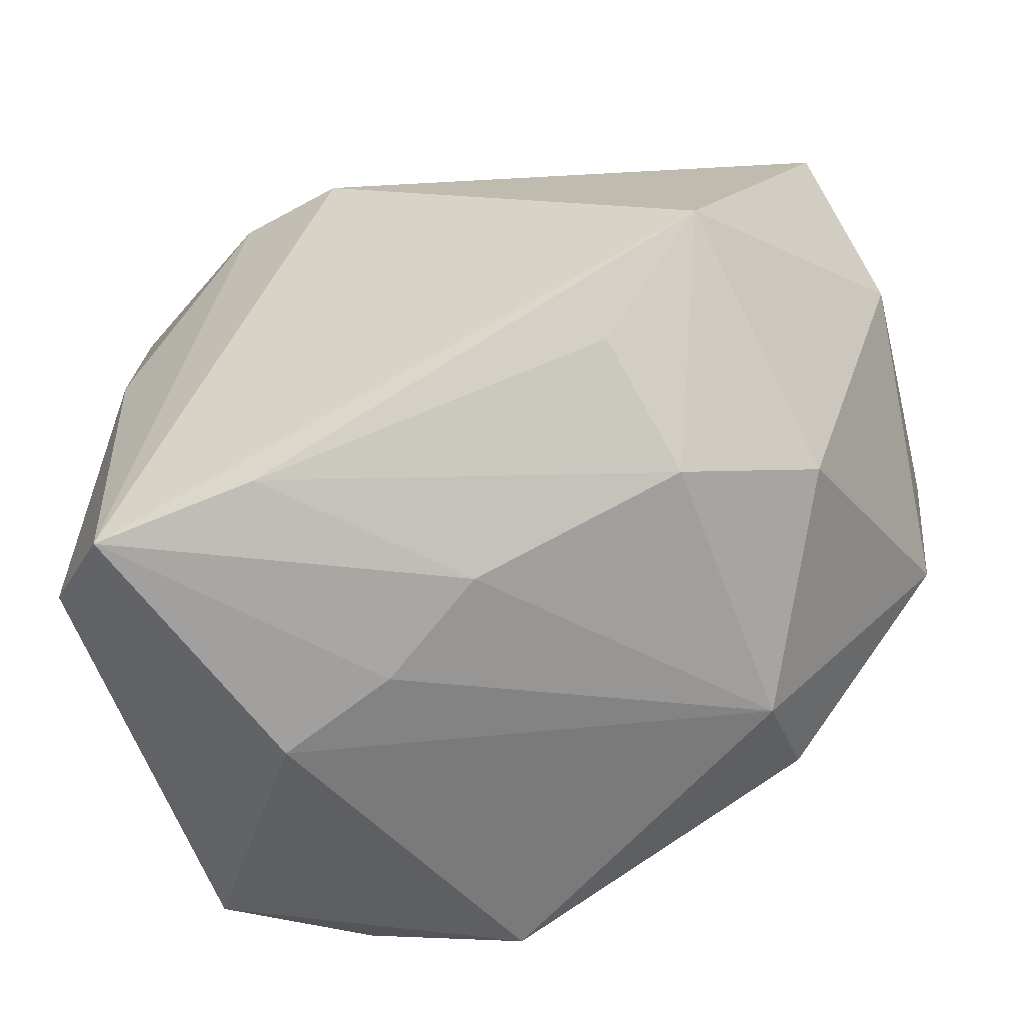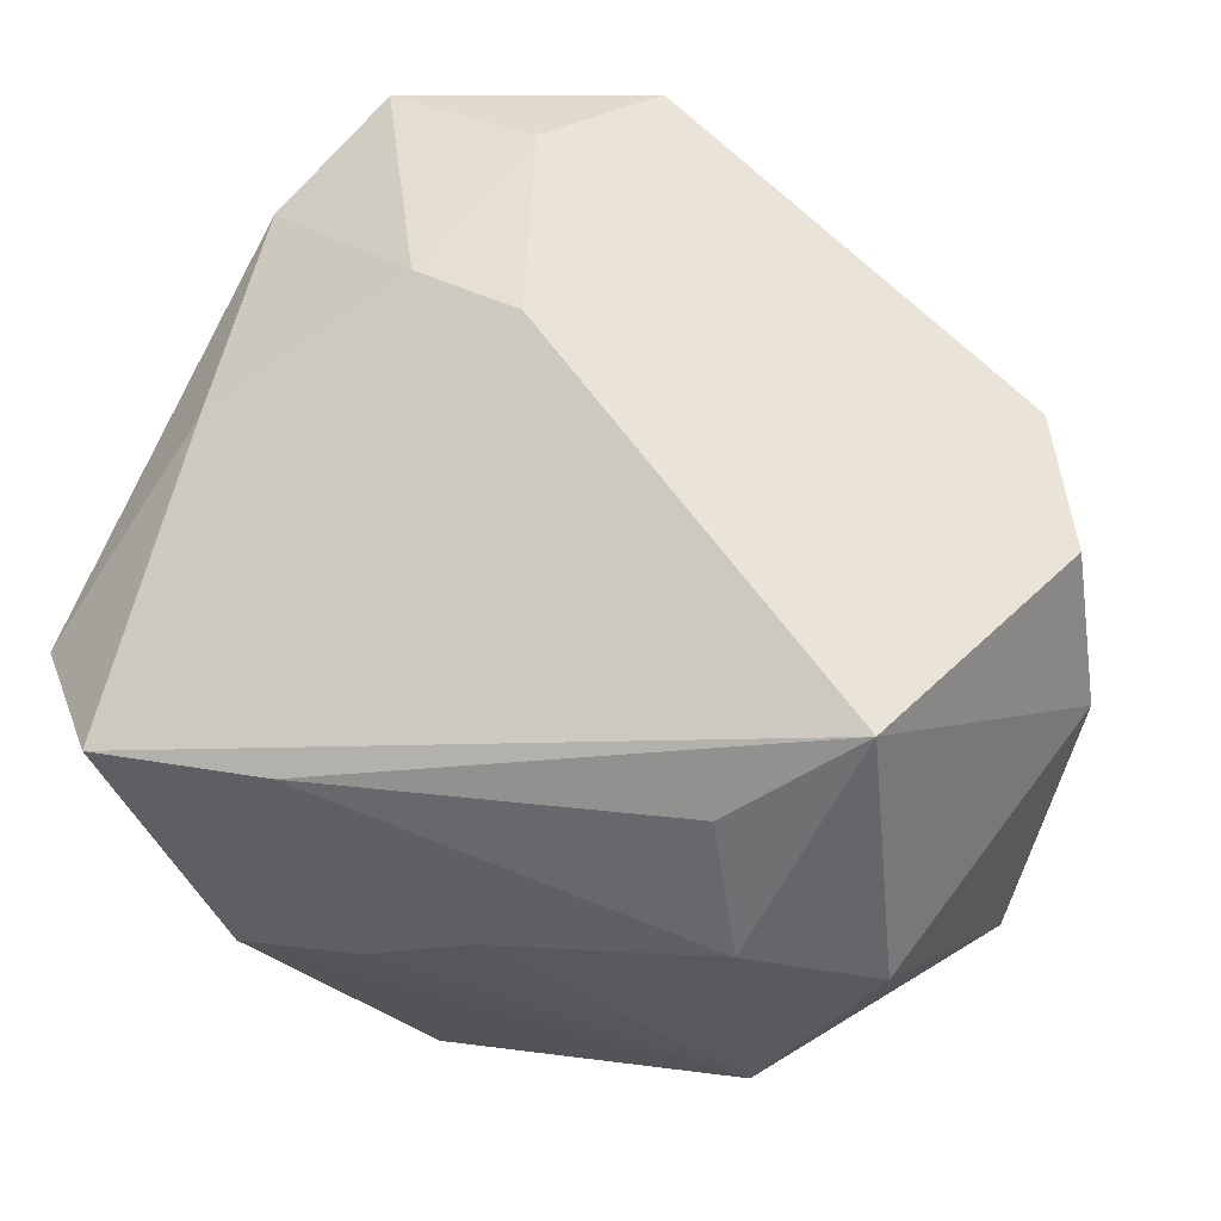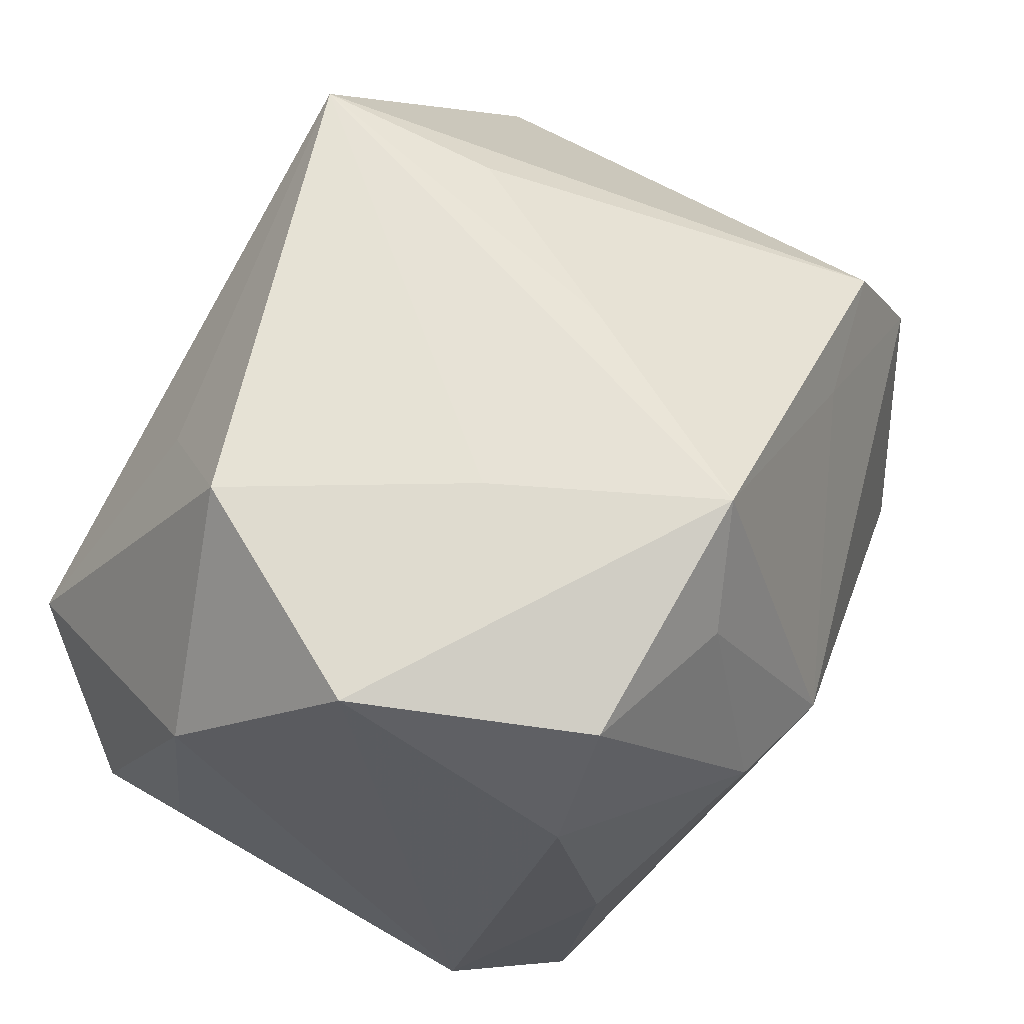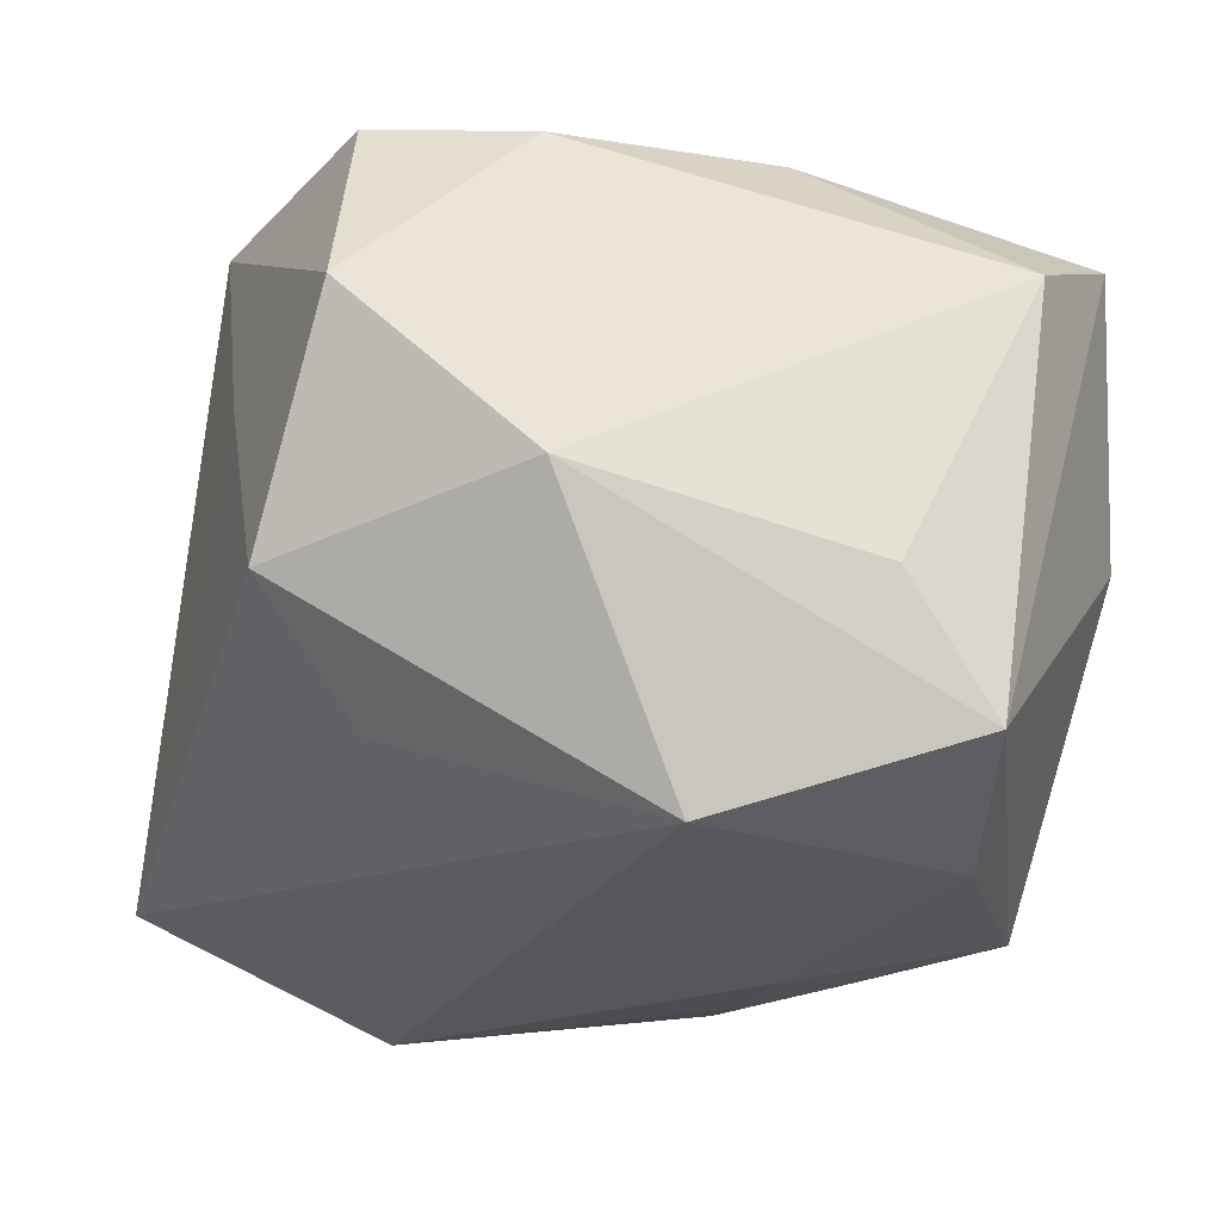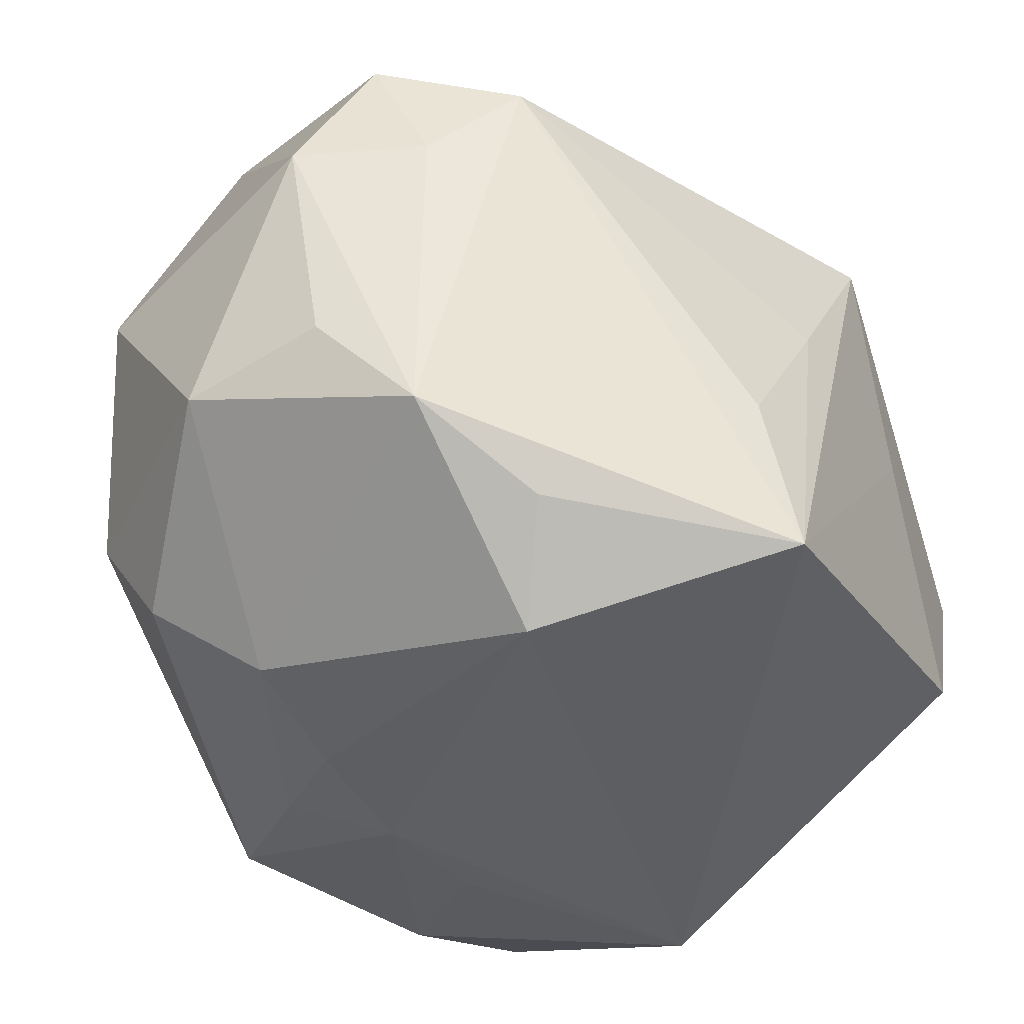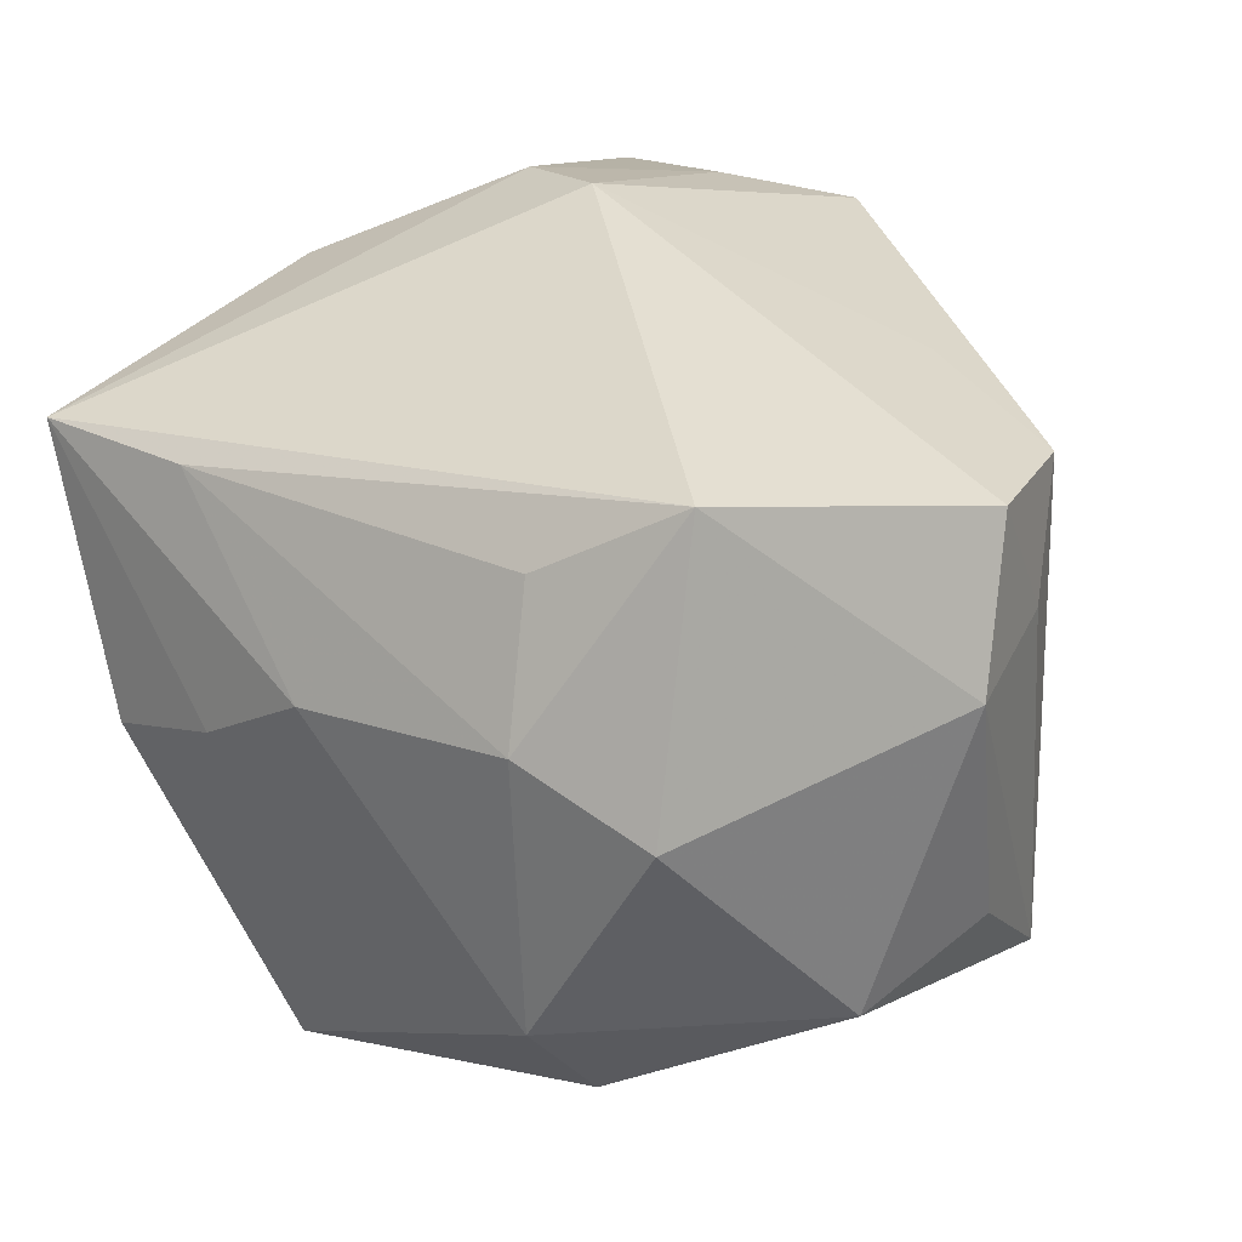
<metadata>
{"format":"obj","ext":"obj","renderer":"f3d","projection":"perspective","resolution":1024,"background":"white","views":[{"elev":-64.8,"azim":14.9,"up":"+Y"},{"elev":64.3,"azim":16.0,"up":"+Z"},{"elev":65.8,"azim":-65.0,"up":"+Y"},{"elev":-31.3,"azim":-110.0,"up":"+Z"},{"elev":-37.8,"azim":114.0,"up":"+Z"},{"elev":36.3,"azim":43.1,"up":"+Z"}]}
</metadata>
<code>
v -0.01315 -0.02573 -0.0003297
v 0.0305 -0.003237 0.01135
v -0.01484 0.02577 -0.01178
v 0.001488 -0.02486 0.008082
v 0.003098 -0.01609 -0.02074
v -0.02102 -0.02267 0.01546
v -0.02483 -0.01161 -0.01931
v -0.02228 0.01274 0.01498
v 0.02769 0.00123 0.02018
v 0.02284 0.01105 -0.01641
v 0.03026 -0.0007439 -0.004653
v -0.007631 0.02577 0.003057
v 0.02904 0.005659 -0.0116
v -0.02351 0.02468 0.001161
v 0.01564 -0.01167 -0.01847
v 0.006687 0.0243 0.004402
v 0.0004844 -0.009423 -0.02302
v -0.007334 -0.007419 -0.02334
v -0.008155 0.01952 0.01923
v -0.002941 -0.02262 -0.02006
v -0.005365 -0.02564 0.003081
v 0.02406 0.01052 0.01745
v 0.02352 -0.02058 0.007875
v 0.01531 -0.02267 0.01085
v -0.01944 0.003773 -0.0247
v -0.01001 0.01809 -0.01774
v 0.01443 0.02273 -0.006985
v 0.02749 0.005249 0.01154
v -0.02116 -0.002524 0.01767
v 0.01409 0.01241 0.0189
v -0.01816 0.02213 0.01568
v -0.002198 0.02563 0.01724
v -0.01036 -0.02183 0.01666
v -0.01125 0.006263 0.02358
v 0.02913 -0.01035 -0.006497
v 0.007991 -0.01071 -0.02119
v -0.01447 -0.01462 -0.02228
v 0.0178 0.008134 -0.02244
v 0.01274 -0.01862 0.01893
v 0.01785 -0.01896 -0.01324
v 0.01981 -0.01387 0.02392
v 0.01714 -0.02369 -0.006411
v -0.02678 0.01376 -0.009517
v -0.02678 -0.005277 -0.01181
v -0.02678 -0.01524 0.009176
v 0.01401 0.0248 -0.0183
v -0.004222 0.004153 0.02585
f 43 7 44
f 20 42 1
f 1 7 20
f 9 41 2
f 11 13 2
f 10 13 38
f 38 46 10
f 10 46 13
f 46 26 3
f 41 9 47
f 45 44 7
f 29 8 45
f 43 44 45
f 38 13 15
f 15 36 38
f 37 20 7
f 13 46 22
f 25 46 38
f 25 26 46
f 25 3 26
f 25 37 7
f 43 3 25
f 25 7 43
f 32 46 12
f 46 3 12
f 14 31 32
f 32 12 14
f 14 12 3
f 14 3 43
f 14 8 31
f 43 45 14
f 14 45 8
f 32 31 19
f 19 47 32
f 34 8 29
f 31 8 34
f 34 19 31
f 47 19 34
f 6 7 1
f 6 45 7
f 6 4 33
f 29 45 6
f 6 34 29
f 47 34 6
f 6 33 41
f 41 47 6
f 13 11 35
f 35 15 13
f 35 11 2
f 42 20 40
f 20 15 40
f 40 35 42
f 15 35 40
f 36 15 5
f 5 15 20
f 24 4 42
f 33 4 24
f 27 22 46
f 30 47 9
f 9 22 30
f 32 47 30
f 30 22 32
f 2 13 28
f 13 22 28
f 28 9 2
f 28 22 9
f 37 25 18
f 21 6 1
f 4 6 21
f 1 42 21
f 42 4 21
f 41 24 23
f 2 41 23
f 23 24 42
f 23 35 2
f 42 35 23
f 41 33 39
f 39 24 41
f 33 24 39
f 16 46 32
f 16 27 46
f 32 22 16
f 22 27 16
f 17 5 20
f 20 37 17
f 37 18 17
f 36 5 17
f 38 36 17
f 17 25 38
f 17 18 25

</code>
